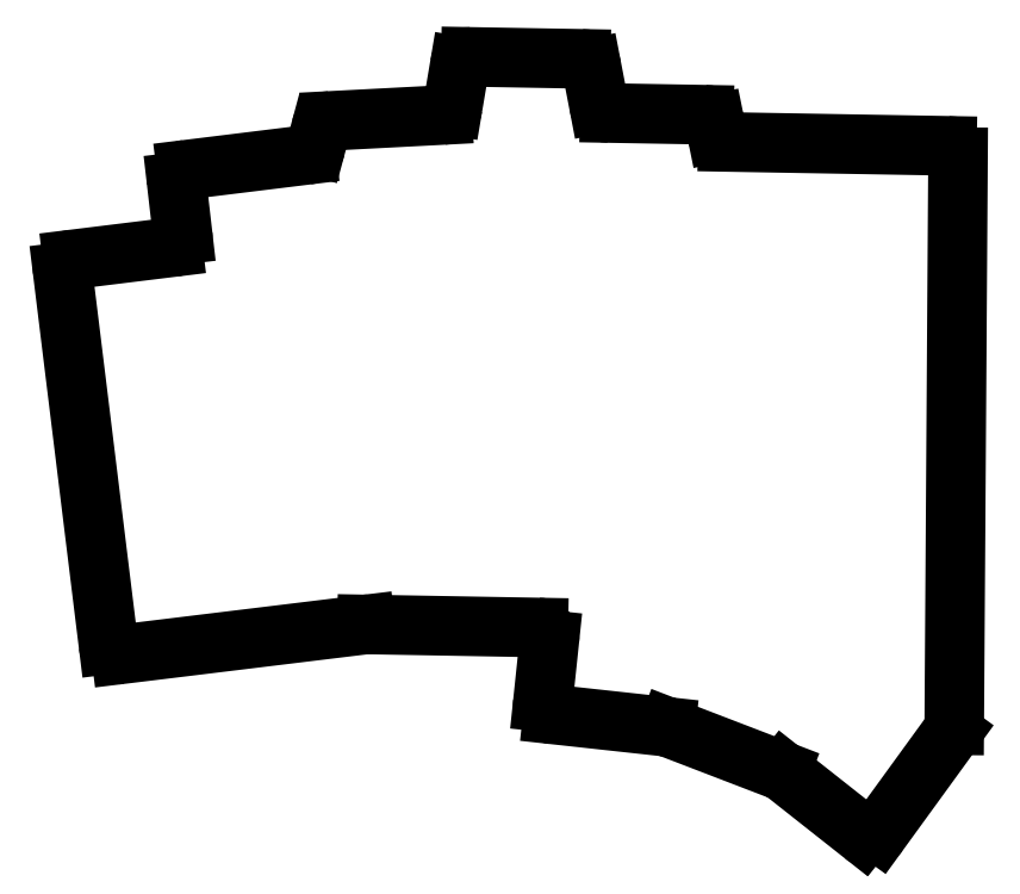
<metadata>
{"format":"dxf","ext":"dxf","renderer":"ezdxf+matplotlib","layout":"modelspace","background":"white","min_lineweight":24,"dpi":150}
</metadata>
<code>
0
SECTION
2
ENTITIES
0
LINE
8
0
10
132.8
20
-157
11
124.7
21
-91.13
0
LINE
8
0
10
126.4
20
-88.91
11
144.2
21
-86.73
0
LINE
8
0
10
145.9
20
-84.51
11
144.8
21
-75.24
0
LINE
8
0
10
146.6
20
-73.03
11
167.8
21
-70.43
0
LINE
8
0
10
169.5
20
-68.96
11
170.3
21
-65.88
0
LINE
8
0
10
172.1
20
-64.4
11
191.8
21
-63.37
0
LINE
8
0
10
193.7
20
-61.7
11
194.9
21
-54.75
0
LINE
8
0
10
196.9
20
-53.09
11
216.3
21
-53.43
0
LINE
8
0
10
218.3
20
-55.05
11
219.5
21
-61.39
0
LINE
8
0
10
221.4
20
-63.02
11
238.1
21
-63.31
0
LINE
8
0
10
240.1
20
-64.91
11
240.4
21
-66.53
0
LINE
8
0
10
242.3
20
-68.13
11
281.1
21
-68.81
0
LINE
8
0
10
283.1
20
-70.82
11
282.4
21
-171.3
0
LINE
8
0
10
282
20
-172.5
11
269.1
21
-190.2
0
LINE
8
0
10
266.2
20
-190.6
11
252.2
21
-179.6
0
LINE
8
0
10
251.7
20
-179.3
11
231.9
21
-171.7
0
LINE
8
0
10
231.4
20
-171.5
11
211.4
21
-169.4
0
LINE
8
0
10
209.6
20
-167.2
11
210.8
21
-156.2
0
LINE
8
0
10
208.8
20
-154
11
178.5
21
-153.5
0
LINE
8
0
10
178.2
20
-153.5
11
135
21
-158.7
0
ARC
8
0
10
126.7
20
-90.89
40
2
50
97
51
187
0
ARC
8
0
10
143.9
20
-84.74
40
2
50
277
51
6.569
0
ARC
8
0
10
146.8
20
-75.02
40
2
50
97
51
186.6
0
ARC
8
0
10
167.5
20
-68.44
40
2
50
277
51
344.9
0
ARC
8
0
10
172.2
20
-66.4
40
2
50
93
51
164.9
0
ARC
8
0
10
191.7
20
-61.37
40
2
50
273
51
350.4
0
ARC
8
0
10
196.9
20
-55.09
40
2
50
89
51
170.4
0
ARC
8
0
10
216.3
20
-55.42
40
2
50
10.89
51
89
0
ARC
8
0
10
221.5
20
-61.02
40
2
50
190.9
51
269
0
ARC
8
0
10
238.1
20
-65.31
40
2
50
11.46
51
89
0
ARC
8
0
10
242.4
20
-66.13
40
2
50
191.5
51
269
0
ARC
8
0
10
281.1
20
-70.81
40
2
50
359.6
51
89
0
ARC
8
0
10
280.4
20
-171.3
40
2
50
324
51
359.6
0
ARC
8
0
10
267.5
20
-189.1
40
2
50
231.7
51
324
0
ARC
8
0
10
251
20
-181.2
40
2
50
51.72
51
69
0
ARC
8
0
10
231.1
20
-173.5
40
2
50
69
51
83.78
0
ARC
8
0
10
211.6
20
-167.4
40
2
50
174
51
263.8
0
ARC
8
0
10
208.8
20
-156
40
2
50
354
51
88.99
0
ARC
8
0
10
178.5
20
-155.5
40
2
50
88.99
51
96.94
0
ARC
8
0
10
134.8
20
-156.7
40
2
50
187
51
276.9
0
ENDSEC
0
EOF

</code>
